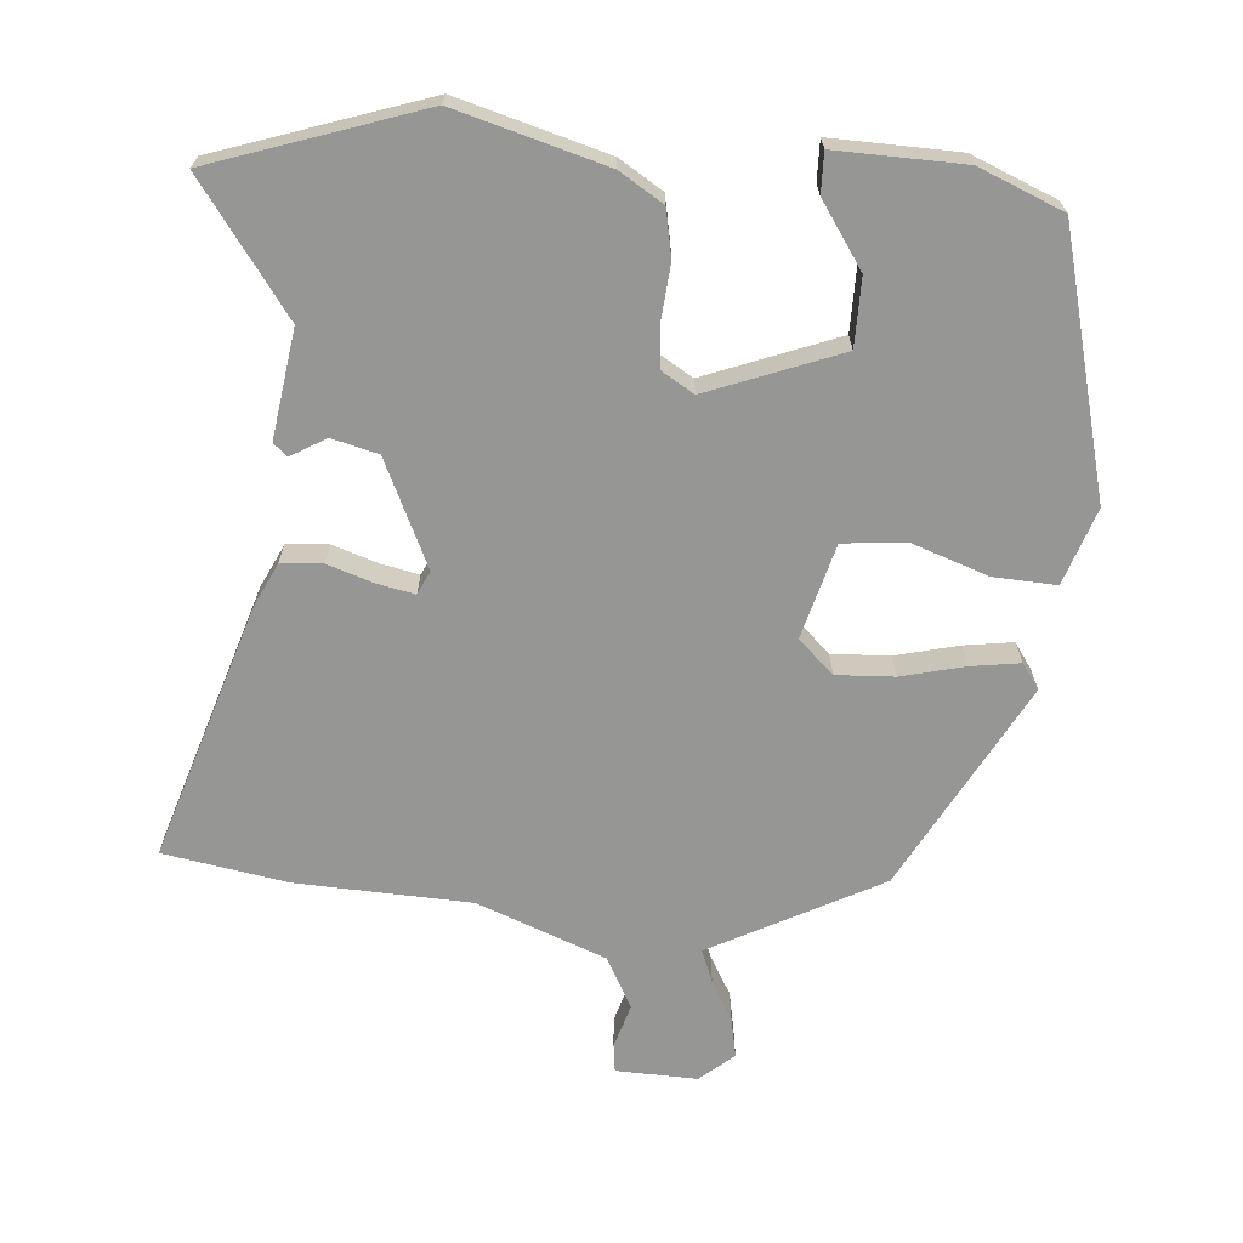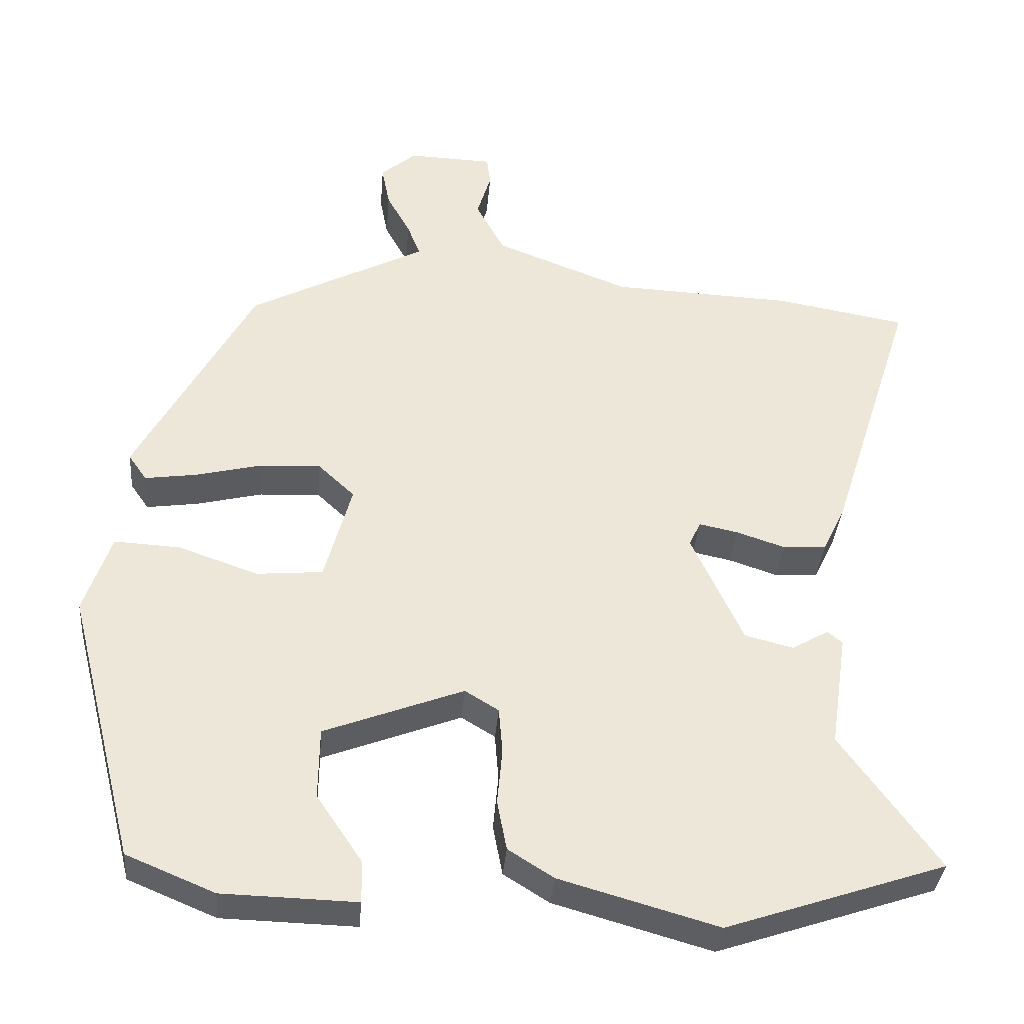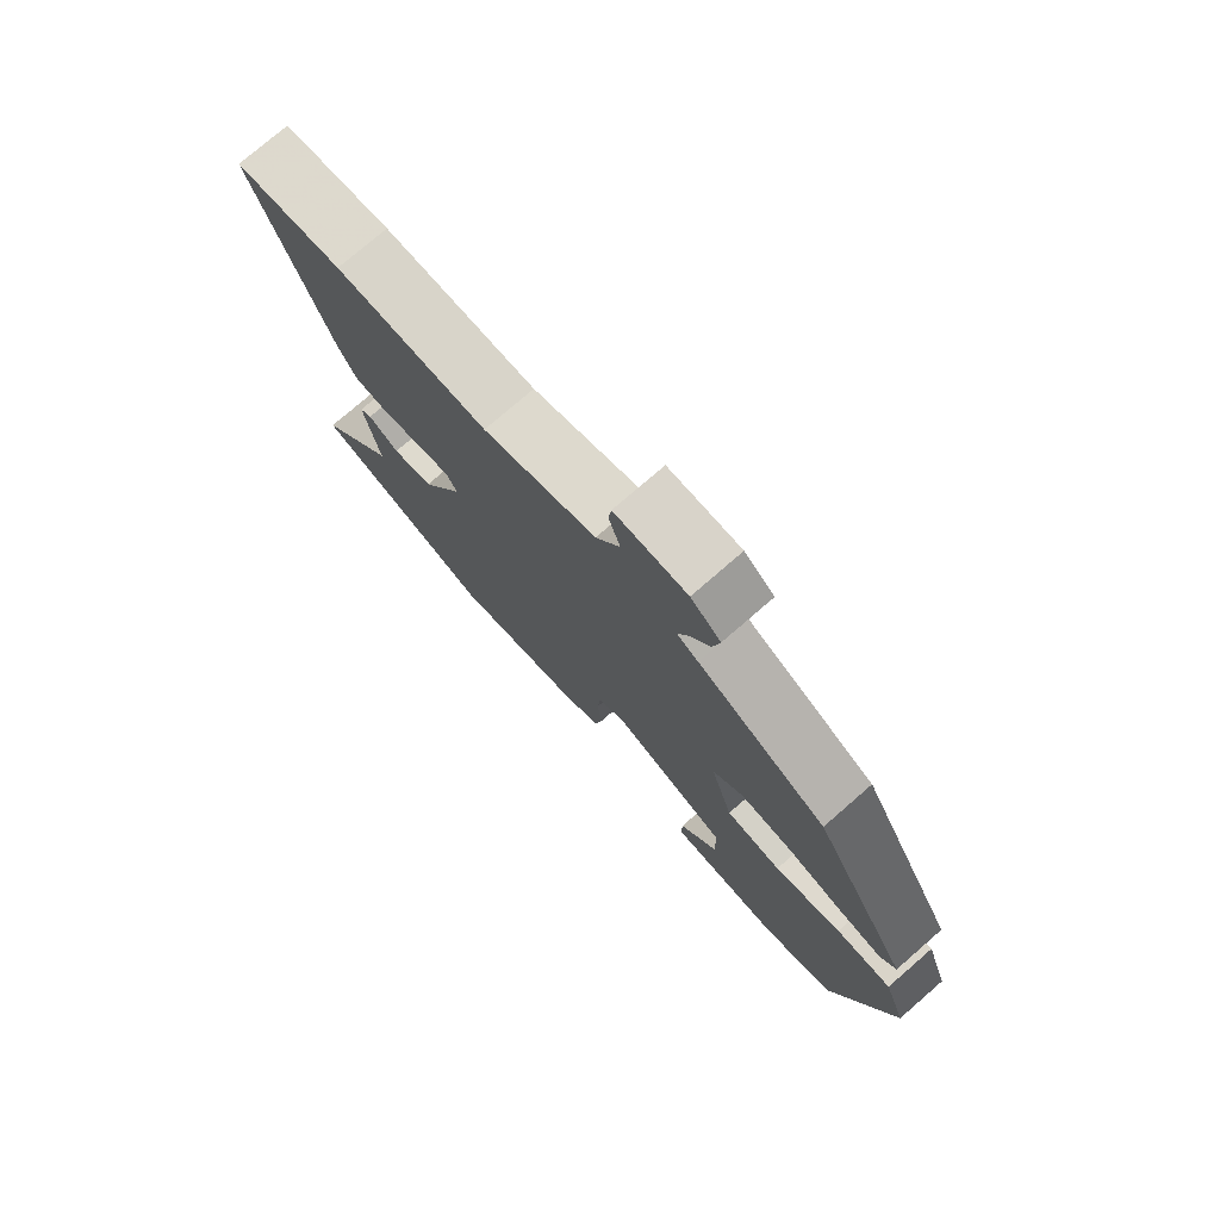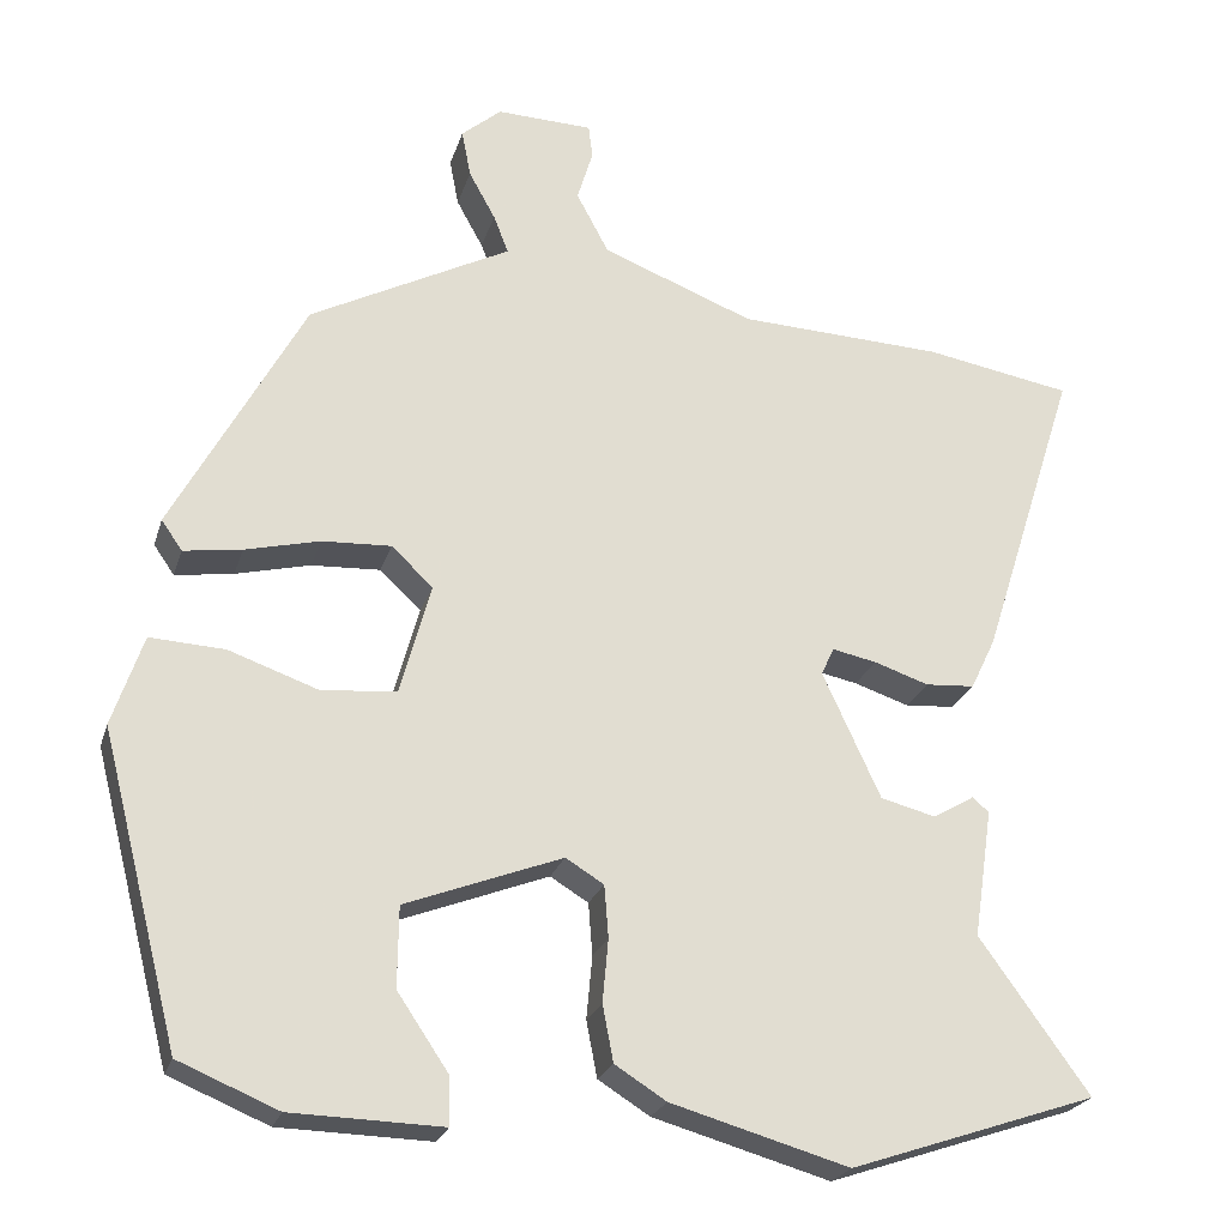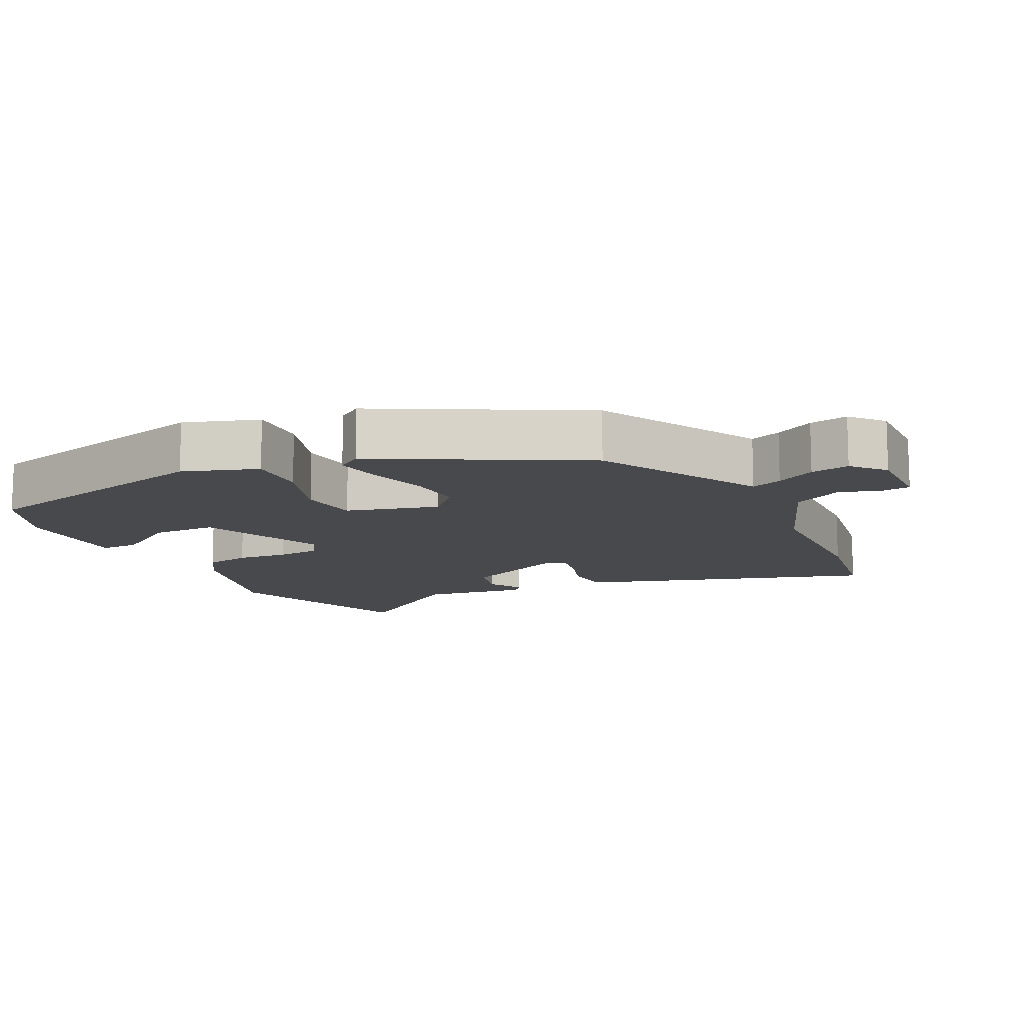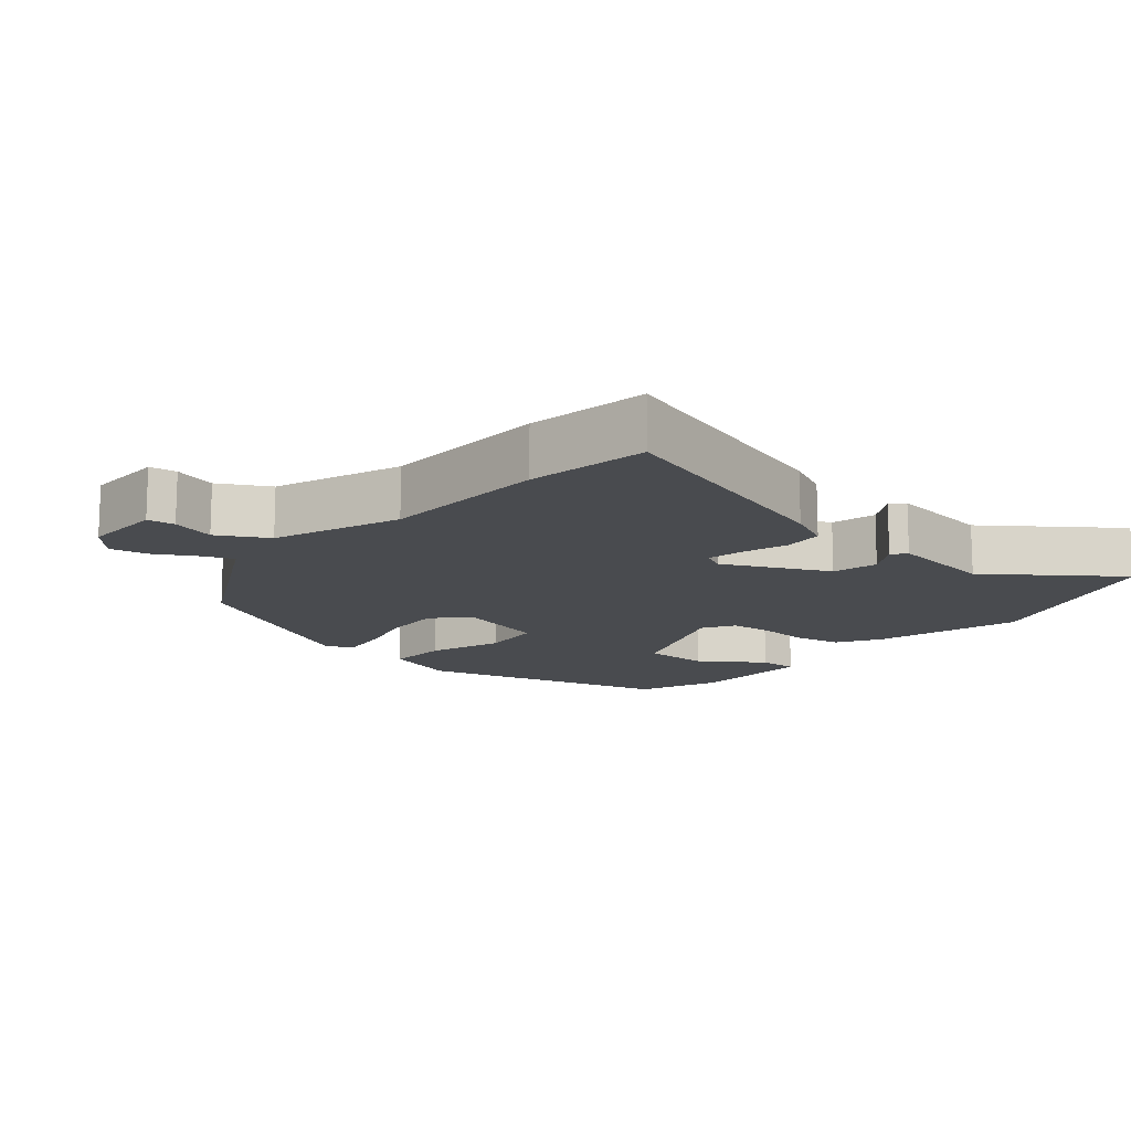
<metadata>
{"format":"obj","ext":"obj","renderer":"f3d","projection":"perspective","resolution":1024,"background":"white","views":[{"elev":-67.7,"azim":175.5,"up":"+Y"},{"elev":-35.8,"azim":-4.7,"up":"+Z"},{"elev":76.7,"azim":-130.9,"up":"+Z"},{"elev":-23.6,"azim":-15.4,"up":"+Z"},{"elev":-12.1,"azim":-63.3,"up":"+Y"},{"elev":-13.8,"azim":50.4,"up":"+Y"}]}
</metadata>
<code>
v -0.426 0.07 -0.483
v -0.521 0.07 -0.112
v -0.484 0.07 -0.003
v -0.394 0.07 -0.008
v -0.286 0.07 -0.046
v -0.196 0.07 -0.038
v -0.159 0.07 0.097
v -0.209 0.07 0.144
v -0.292 0.07 0.14
v -0.382 0.07 0.118
v -0.452 0.07 0.108
v -0.477 0.07 0.144
v -0.318 0.07 0.437
v -0.111 0.07 0.545
v -0.076 0.07 0.563
v -0.094 0.07 0.609
v -0.126 0.07 0.667
v -0.137 0.07 0.724
v -0.089 0.07 0.765
v 0.027 0.07 0.761
v 0.032 0.07 0.721
v 0.013 0.07 0.658
v 0.052 0.07 0.585
v 0.235 0.07 0.514
v 0.483 0.07 0.503
v 0.66 0.07 0.472
v 0.543 0.07 0.107
v 0.513 0.07 0.045
v 0.454 0.07 0.041
v 0.388 0.07 0.063
v 0.335 0.07 0.074
v 0.319 0.07 0.041
v 0.389 0.07 -0.111
v 0.455 0.07 -0.128
v 0.505 0.07 -0.099
v 0.525 0.07 -0.116
v 0.502 0.07 -0.271
v 0.634 0.07 -0.455
v 0.336 0.07 -0.555
v 0.122 0.07 -0.494
v 0.06 0.07 -0.455
v 0.047 0.07 -0.387
v 0.054 0.07 -0.311
v 0.049 0.07 -0.248
v 0.003 0.07 -0.22
v -0.186 0.07 -0.292
v -0.187 0.07 -0.389
v -0.125 0.07 -0.481
v -0.124 0.07 -0.538
v -0.306 0.07 -0.533
v -0.426 0 -0.483
v -0.521 0 -0.112
v -0.484 0 -0.003
v -0.394 0 -0.008
v -0.286 0 -0.046
v -0.196 0 -0.038
v -0.159 0 0.097
v -0.209 0 0.144
v -0.292 0 0.14
v -0.382 0 0.118
v -0.452 0 0.108
v -0.477 0 0.144
v -0.318 0 0.437
v -0.111 0 0.545
v -0.076 0 0.563
v -0.094 0 0.609
v -0.126 0 0.667
v -0.137 0 0.724
v -0.089 0 0.765
v 0.027 0 0.761
v 0.032 0 0.721
v 0.013 0 0.658
v 0.052 0 0.585
v 0.235 0 0.514
v 0.483 0 0.503
v 0.66 0 0.472
v 0.543 0 0.107
v 0.513 0 0.045
v 0.454 0 0.041
v 0.388 0 0.063
v 0.335 0 0.074
v 0.319 0 0.041
v 0.389 0 -0.111
v 0.455 0 -0.128
v 0.505 0 -0.099
v 0.525 0 -0.116
v 0.502 0 -0.271
v 0.634 0 -0.455
v 0.336 0 -0.555
v 0.122 0 -0.494
v 0.06 0 -0.455
v 0.047 0 -0.387
v 0.054 0 -0.311
v 0.049 0 -0.248
v 0.003 0 -0.22
v -0.186 0 -0.292
v -0.187 0 -0.389
v -0.125 0 -0.481
v -0.124 0 -0.538
v -0.306 0 -0.533
f 1 2 3
f 50 1 3
f 49 50 3
f 48 49 3
f 47 48 3
f 3 4 5
f 47 3 5
f 46 47 5
f 45 46 5 6
f 44 45 6 7
f 41 42 43
f 40 41 43
f 39 40 43
f 38 39 43
f 37 38 43
f 37 43 44
f 34 35 36 37
f 33 34 37 44
f 32 33 44 7
f 28 29 30
f 27 28 30
f 26 27 30
f 25 26 30
f 24 25 30
f 23 24 30 31
f 20 21 22
f 19 20 22
f 18 19 22
f 17 18 22
f 16 17 22
f 15 16 22 23
f 14 15 23
f 13 14 23
f 12 13 23
f 11 12 23
f 10 11 23
f 9 10 23
f 8 9 23
f 23 31 32
f 8 23 32
f 7 8 32
f 53 52 51
f 53 51 100
f 53 100 99
f 53 99 98
f 53 98 97
f 55 54 53
f 55 53 97
f 55 97 96
f 56 55 96 95
f 57 56 95 94
f 93 92 91
f 93 91 90
f 93 90 89
f 93 89 88
f 93 88 87
f 94 93 87
f 87 86 85 84
f 94 87 84 83
f 57 94 83 82
f 80 79 78
f 80 78 77
f 80 77 76
f 80 76 75
f 80 75 74
f 81 80 74 73
f 72 71 70
f 72 70 69
f 72 69 68
f 72 68 67
f 72 67 66
f 73 72 66 65
f 73 65 64
f 73 64 63
f 73 63 62
f 73 62 61
f 73 61 60
f 73 60 59
f 73 59 58
f 82 81 73
f 82 73 58
f 82 58 57
f 1 51 52 2
f 2 52 53 3
f 3 53 54 4
f 4 54 55 5
f 5 55 56 6
f 6 56 57 7
f 7 57 58 8
f 8 58 59 9
f 9 59 60 10
f 10 60 61 11
f 11 61 62 12
f 12 62 63 13
f 13 63 64 14
f 14 64 65 15
f 15 65 66 16
f 16 66 67 17
f 17 67 68 18
f 18 68 69 19
f 19 69 70 20
f 20 70 71 21
f 21 71 72 22
f 22 72 73 23
f 23 73 74 24
f 24 74 75 25
f 25 75 76 26
f 26 76 77 27
f 27 77 78 28
f 28 78 79 29
f 29 79 80 30
f 30 80 81 31
f 31 81 82 32
f 32 82 83 33
f 33 83 84 34
f 34 84 85 35
f 35 85 86 36
f 36 86 87 37
f 37 87 88 38
f 38 88 89 39
f 39 89 90 40
f 40 90 91 41
f 41 91 92 42
f 42 92 93 43
f 43 93 94 44
f 44 94 95 45
f 45 95 96 46
f 46 96 97 47
f 47 97 98 48
f 48 98 99 49
f 49 99 100 50
f 50 100 51 1

</code>
